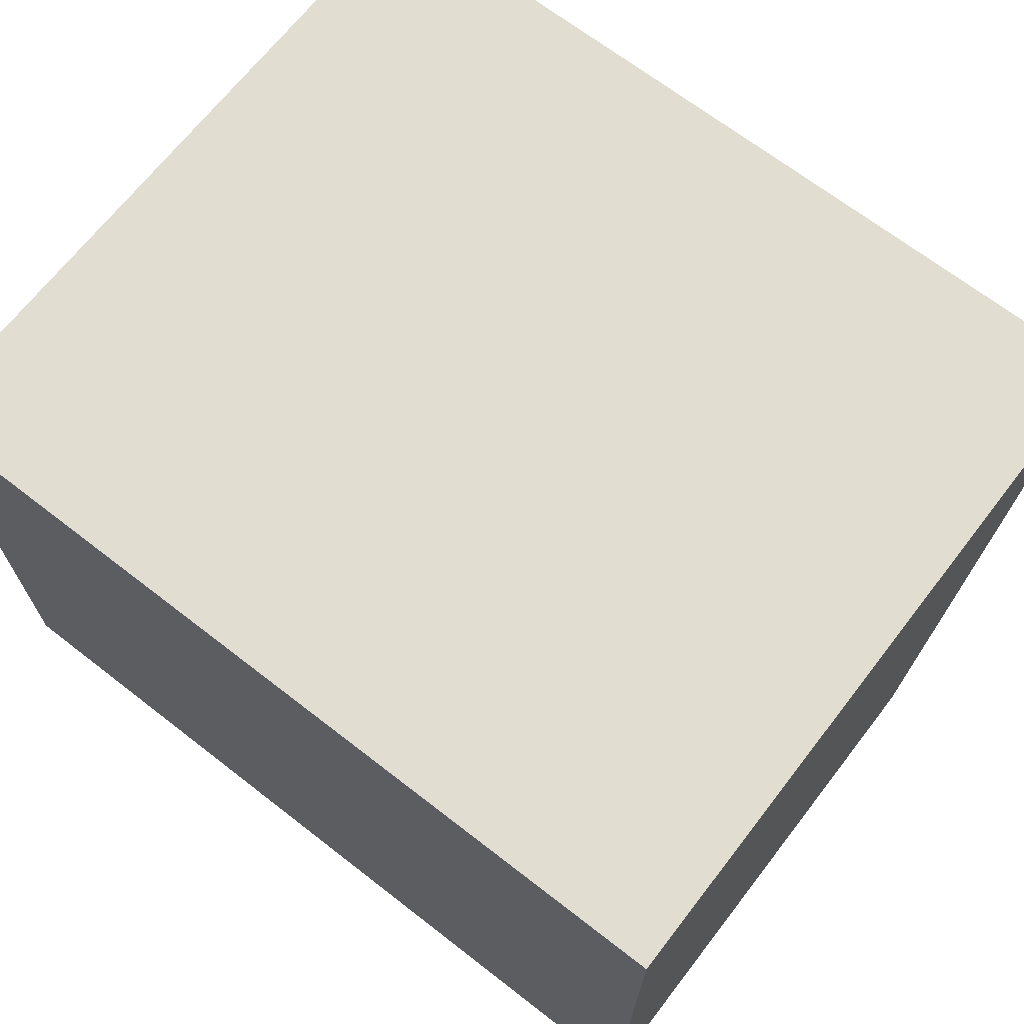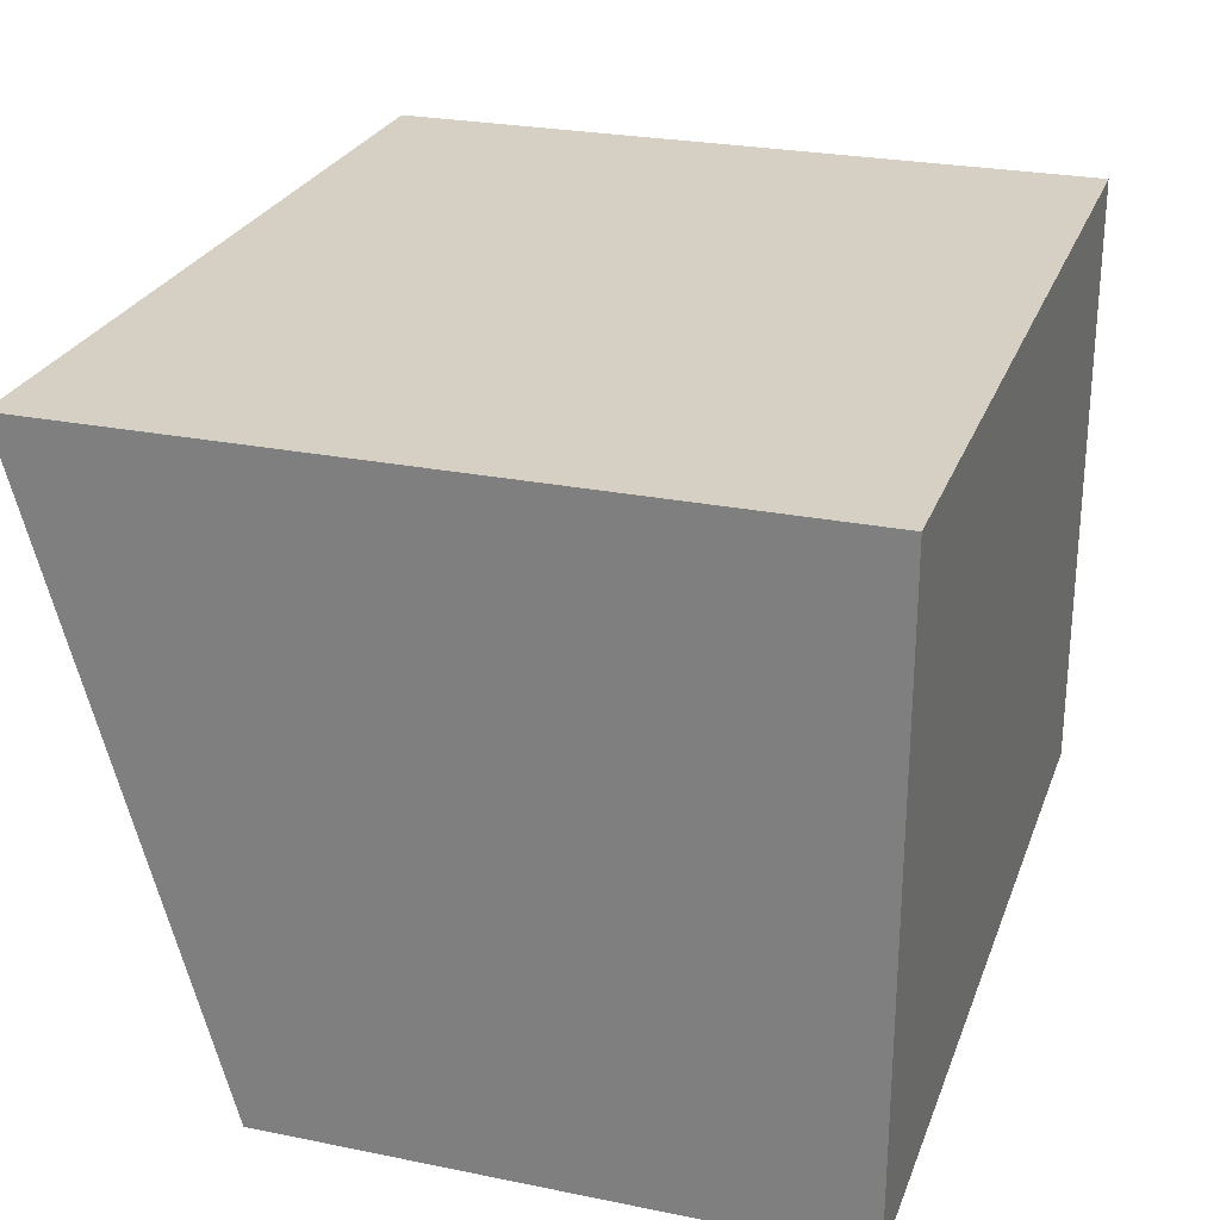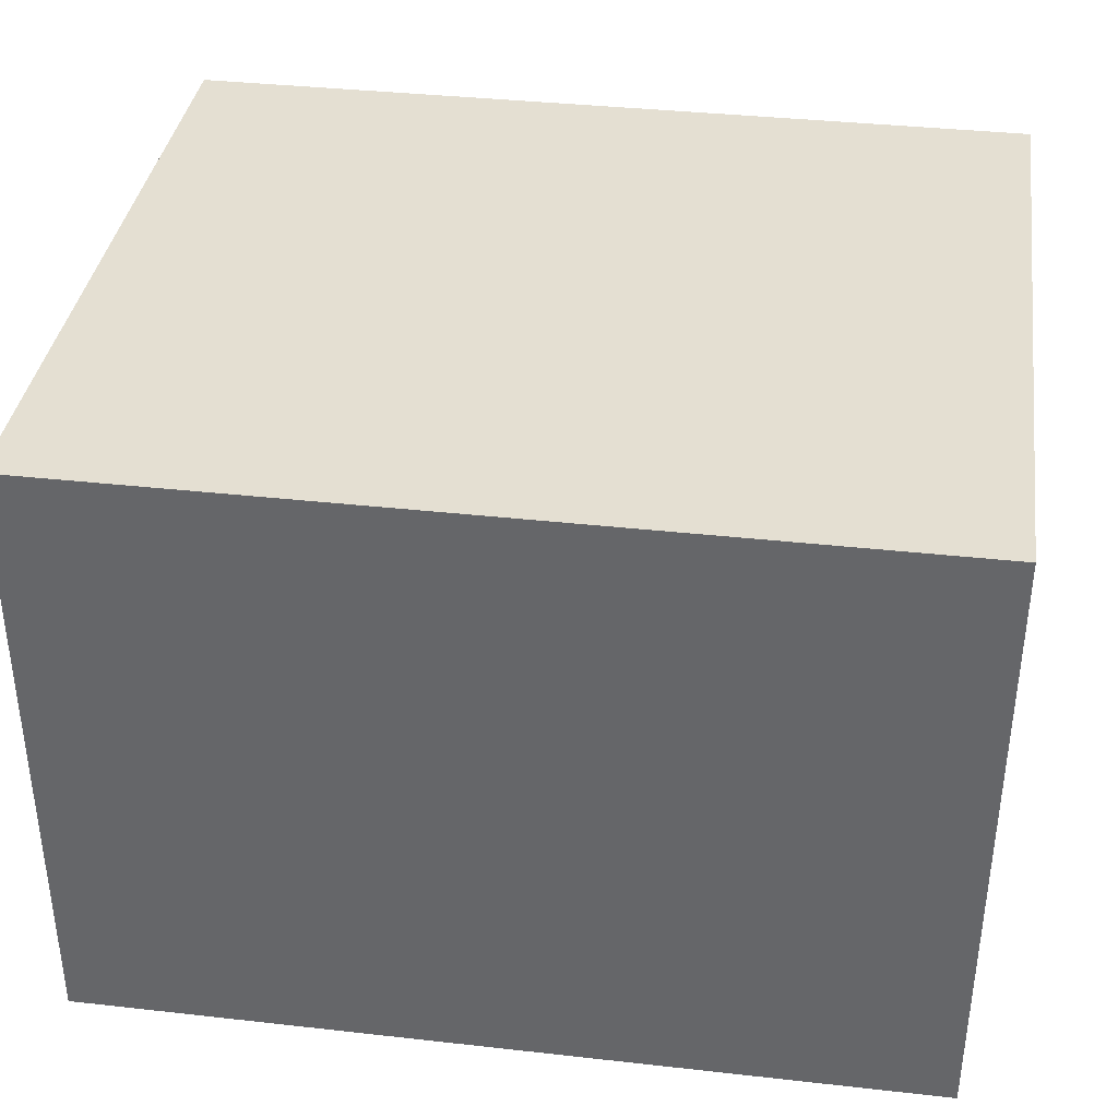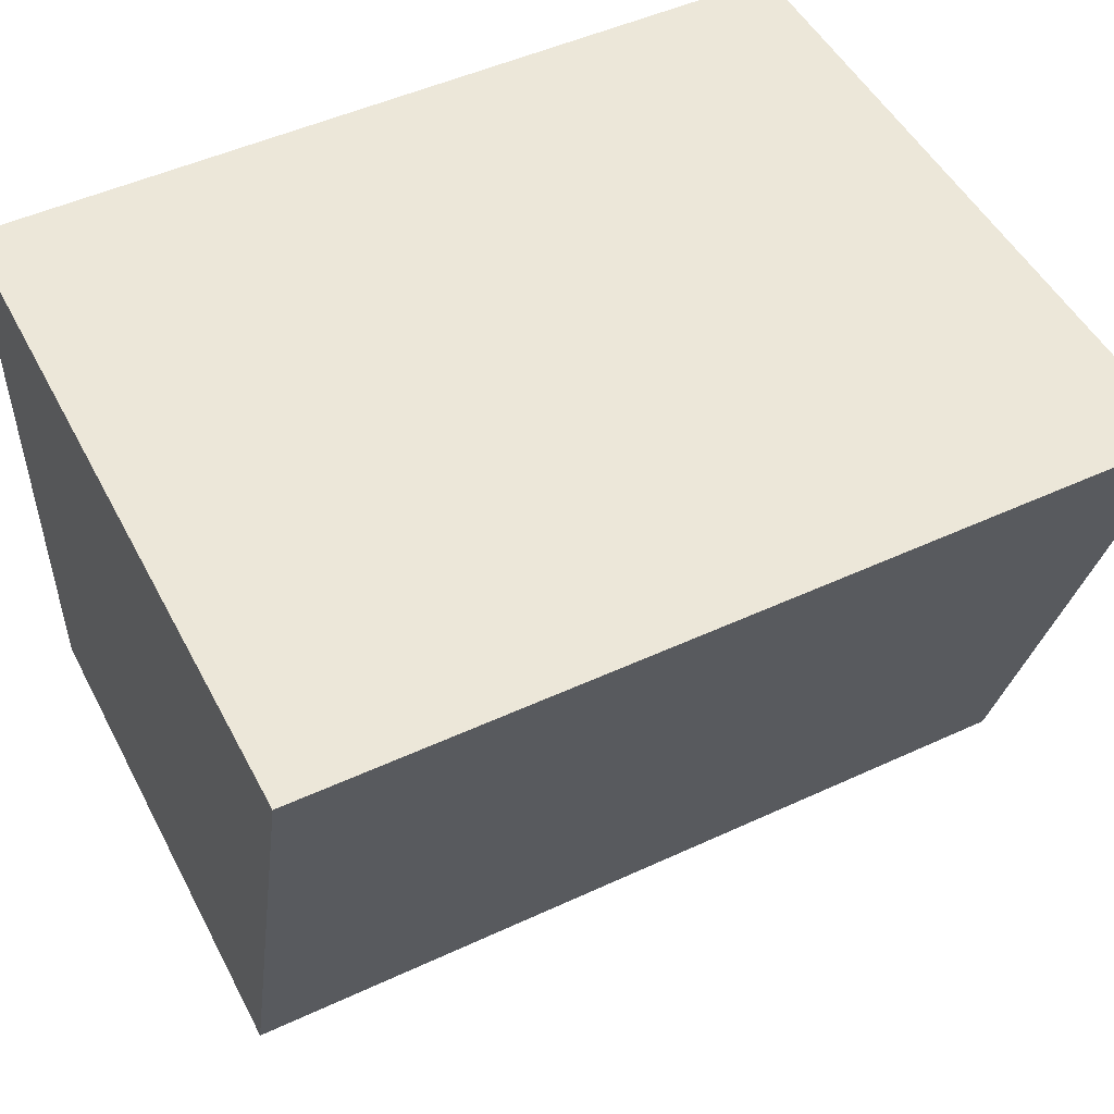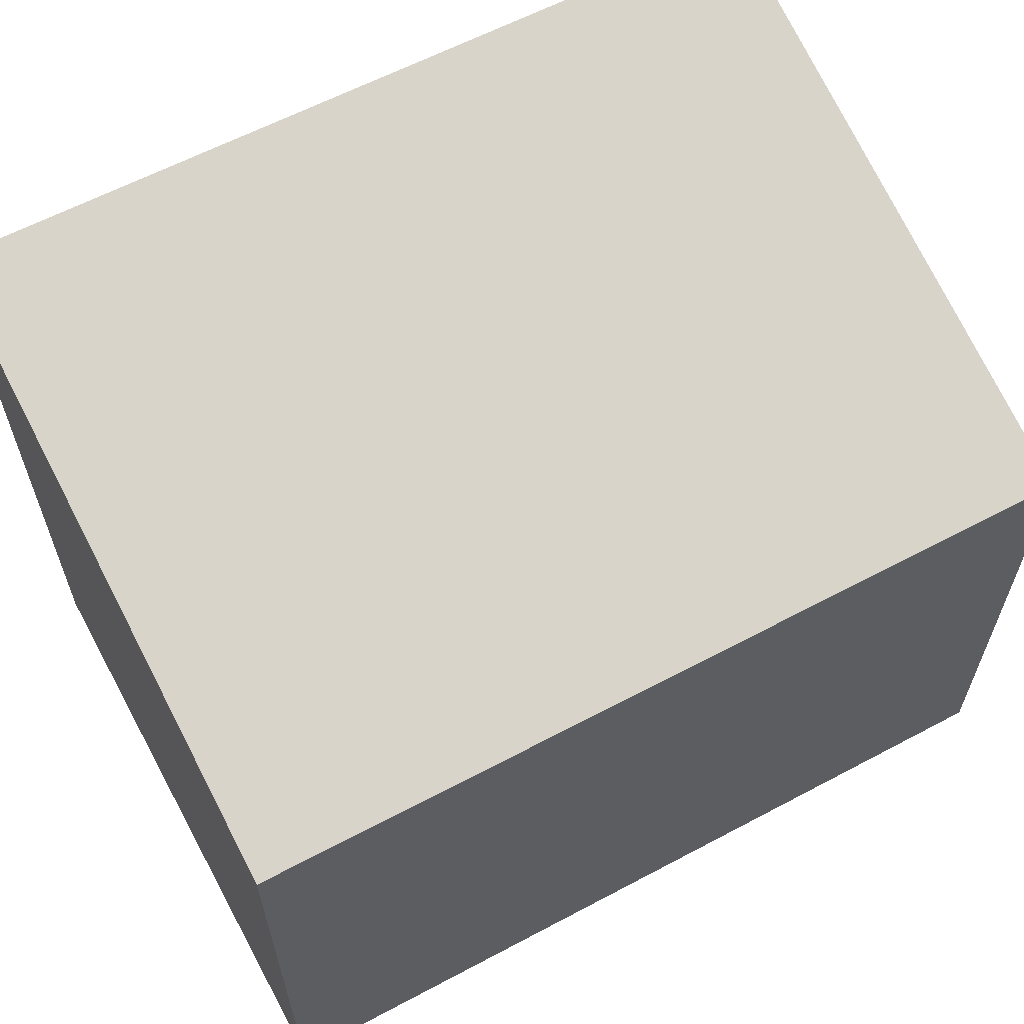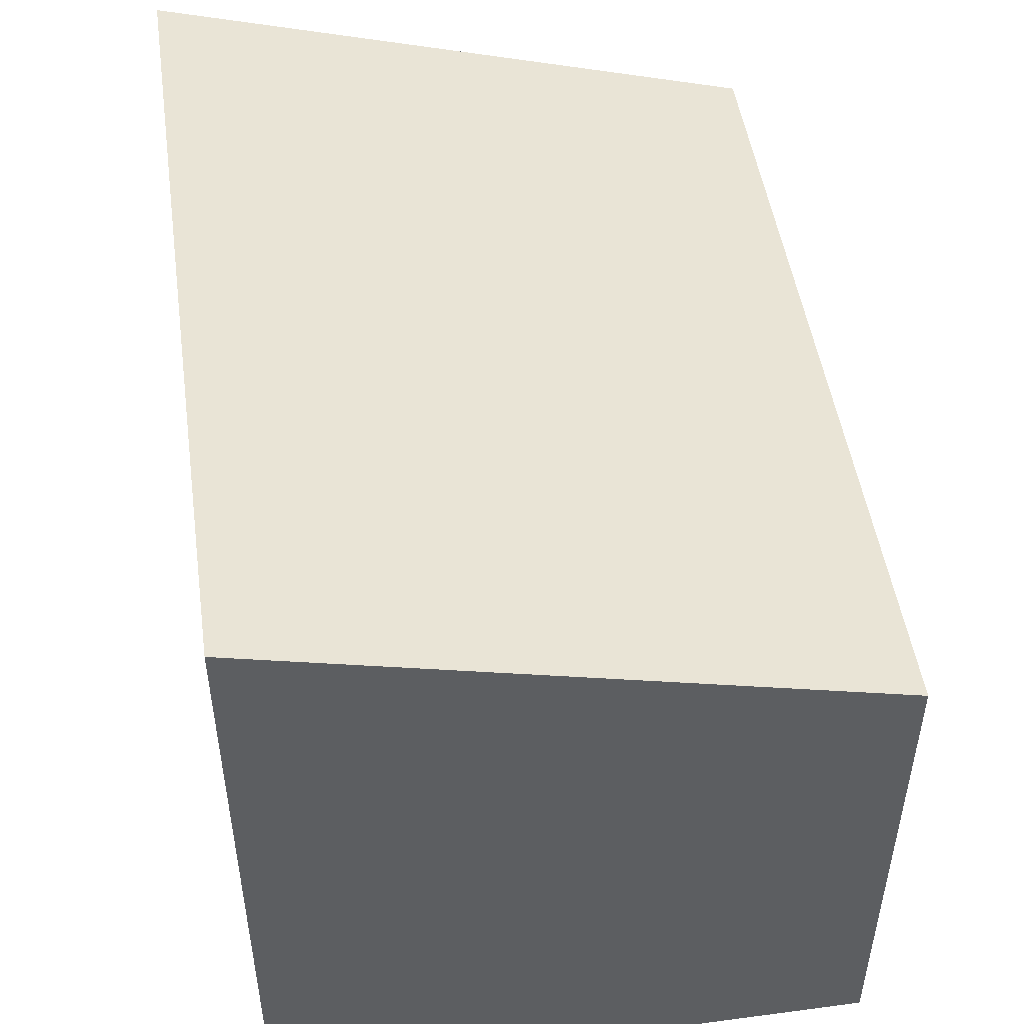
<metadata>
{"format":"obj","ext":"obj","renderer":"f3d","projection":"perspective","resolution":1024,"background":"white","views":[{"elev":68.5,"azim":37.8,"up":"+Z"},{"elev":26.0,"azim":-72.2,"up":"+Z"},{"elev":37.0,"azim":8.2,"up":"+Z"},{"elev":49.8,"azim":153.0,"up":"+Z"},{"elev":61.5,"azim":151.6,"up":"+Y"},{"elev":49.1,"azim":81.8,"up":"+Y"}]}
</metadata>
<code>
g COL_PB_TerritoryControl_SideStands_TopRamp
v 1.25 0 2.75
v -9.7 0 2.75
v 1.25 2.25 2.75
v -9.7 2.25 2.75
v -9.7 0 2.75
v -9.705 0 -5.243
v -9.7 2.25 2.75
v 1.25 0 2.75
v 1.25 2.25 2.75
v 1.227 0 -5.243
v 1.25 2.25 2.75
v -9.7 2.25 2.75
v 1.227 0 -5.243
v -9.705 0 -5.243
v 1.227 -7.014 -5.243
v -9.705 -7.014 -5.243
v 1.25 -7.014 2.75
v -9.7 -7.014 2.75
v 1.227 0 -5.243
v -9.705 0 -5.243
v 1.227 -7.014 -5.243
v -9.705 -7.014 -5.243
v 1.25 -7.014 2.75
v 1.227 -7.014 -5.243
v -9.705 -7.014 -5.243
v -9.7 -7.014 2.75
v -9.7 -7.014 2.75
v 1.25 -7.014 2.75
g COL_PB_TerritoryControl_SideStands_TopRamp_0
f 3 2 1
f 3 4 2
f 7 6 5
f 10 9 8
f 13 12 11
f 13 14 12
f 17 16 15
f 17 18 16
f 21 20 19
f 21 22 20
f 23 10 8
f 23 24 10
f 25 5 6
f 25 26 5
f 27 1 2
f 27 28 1

</code>
